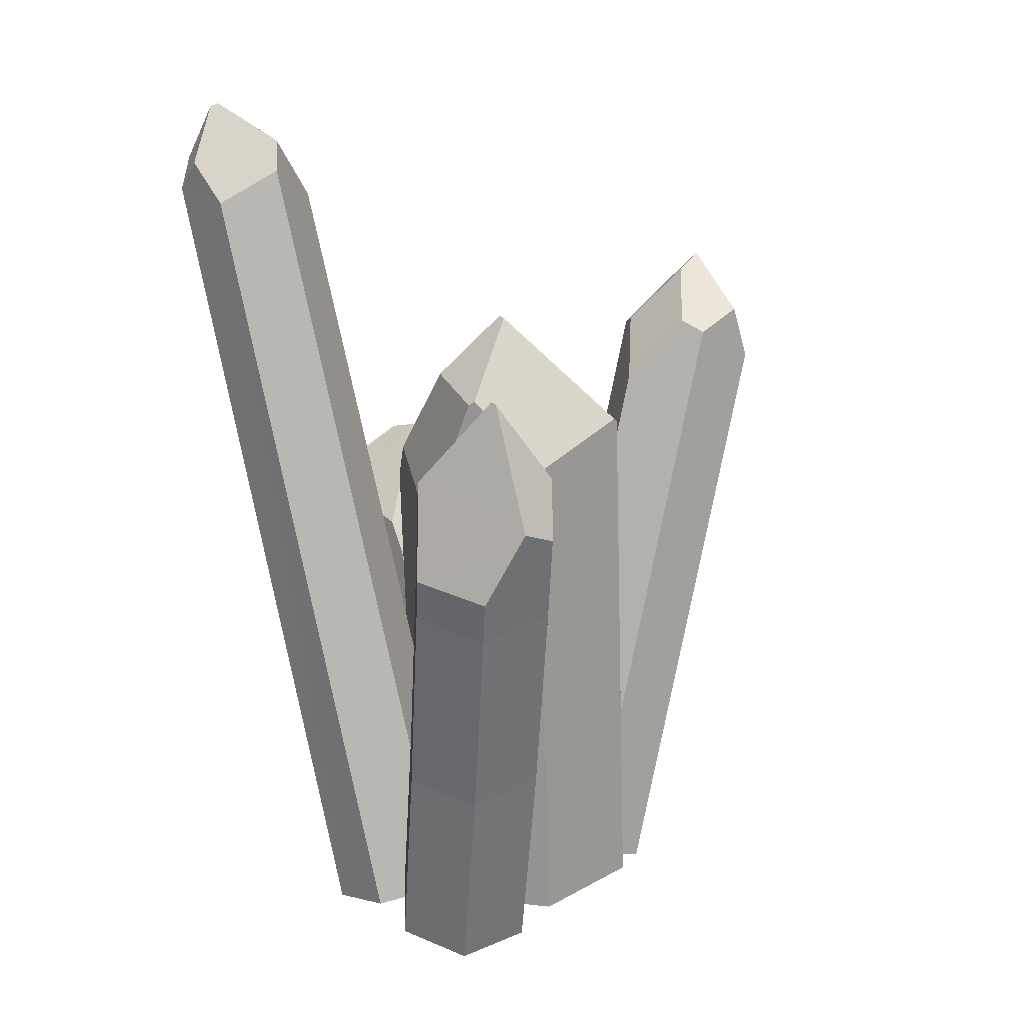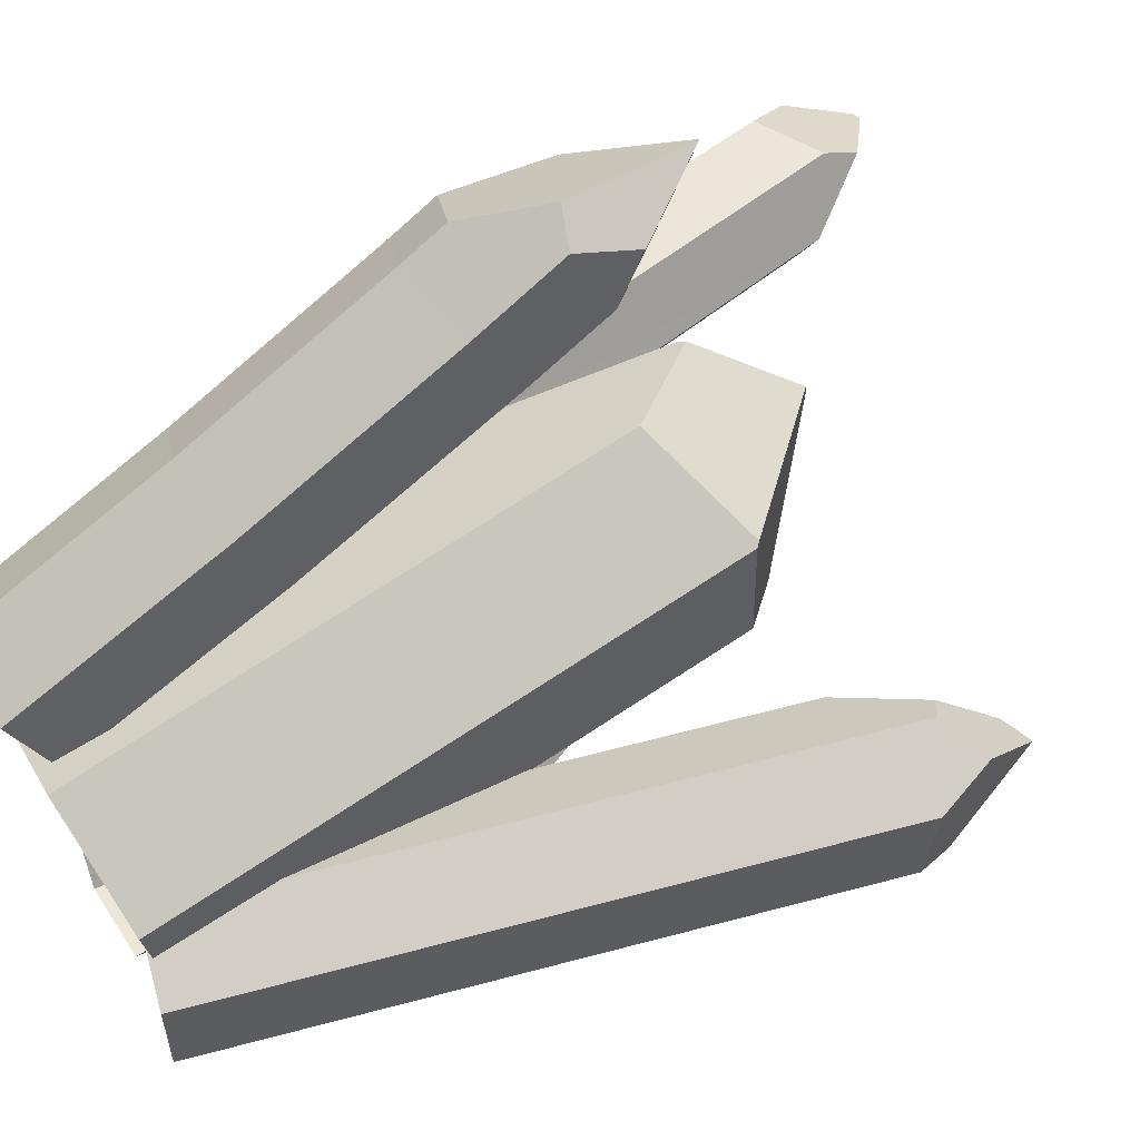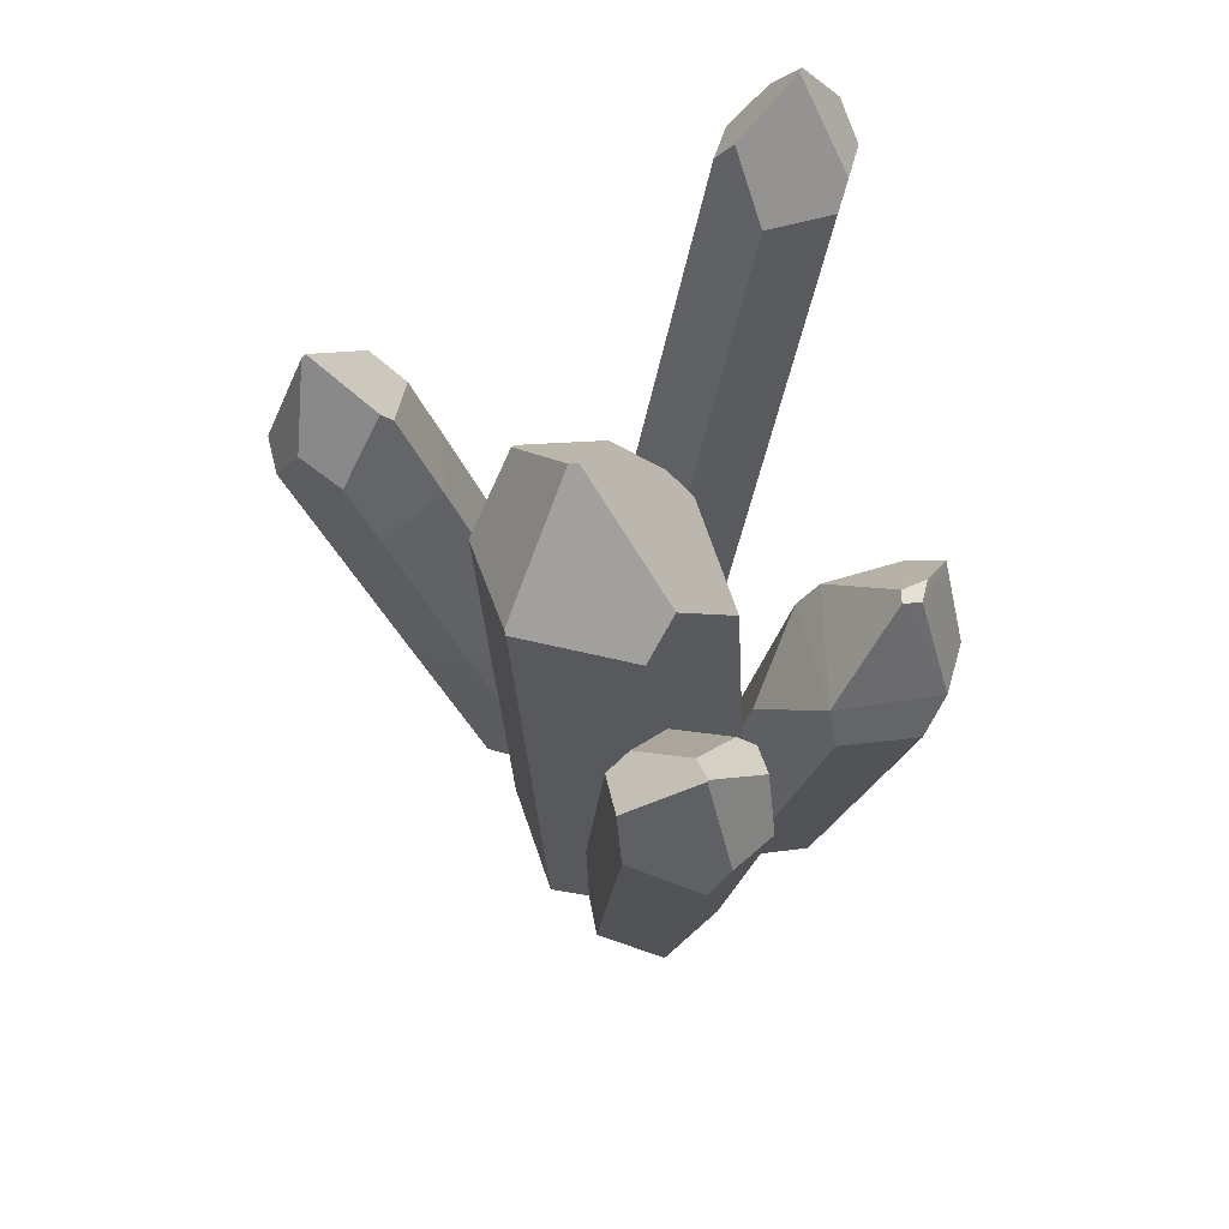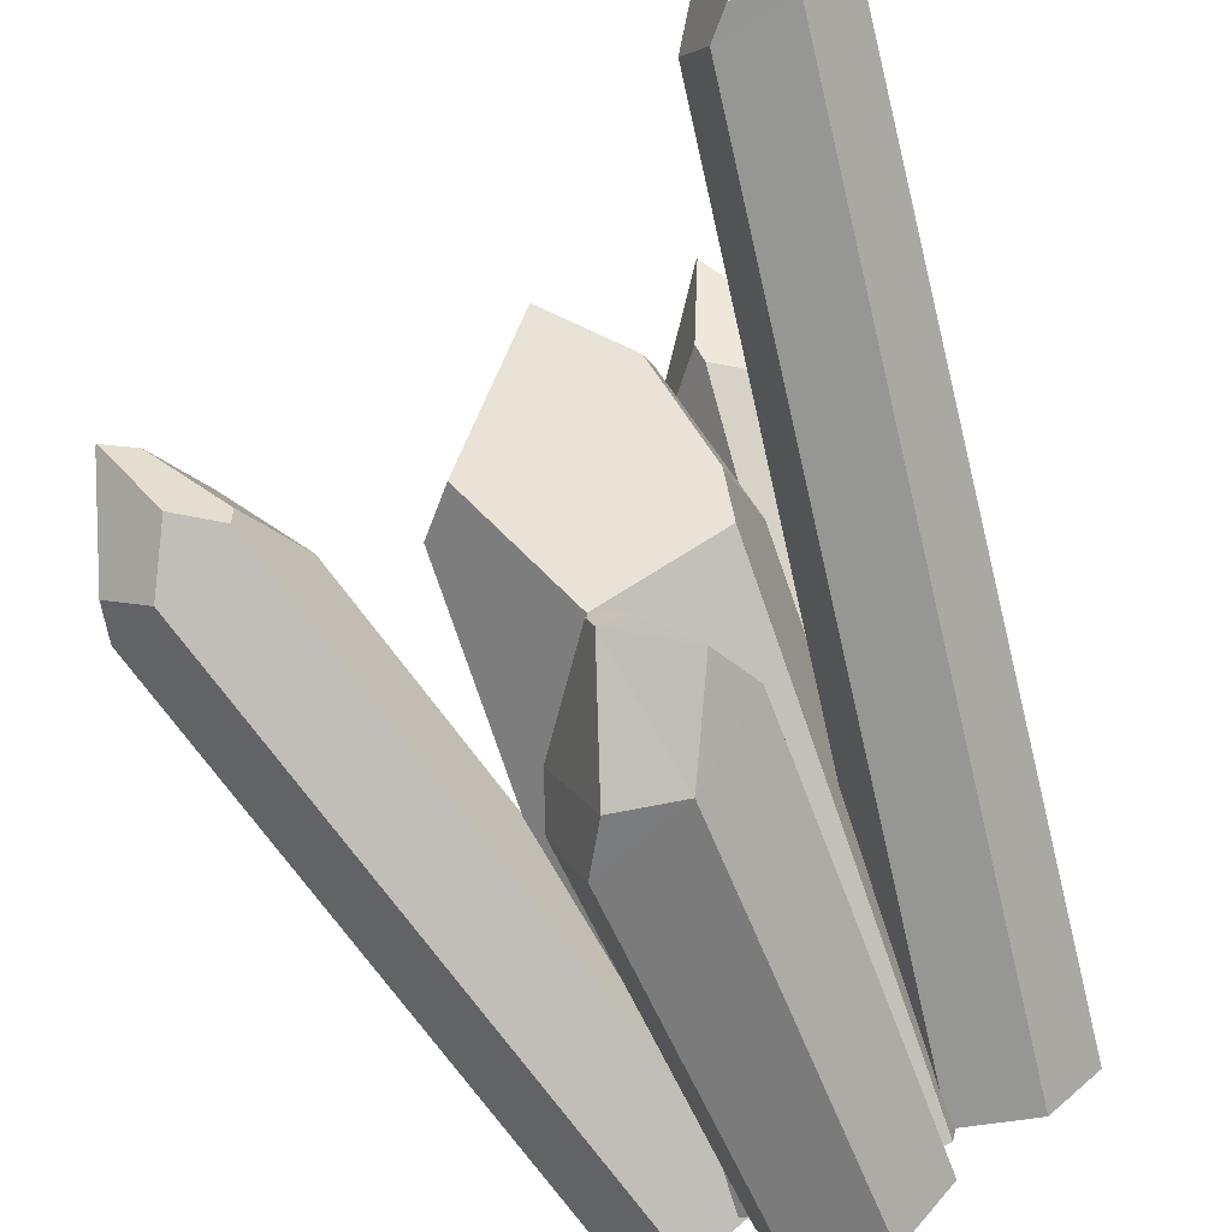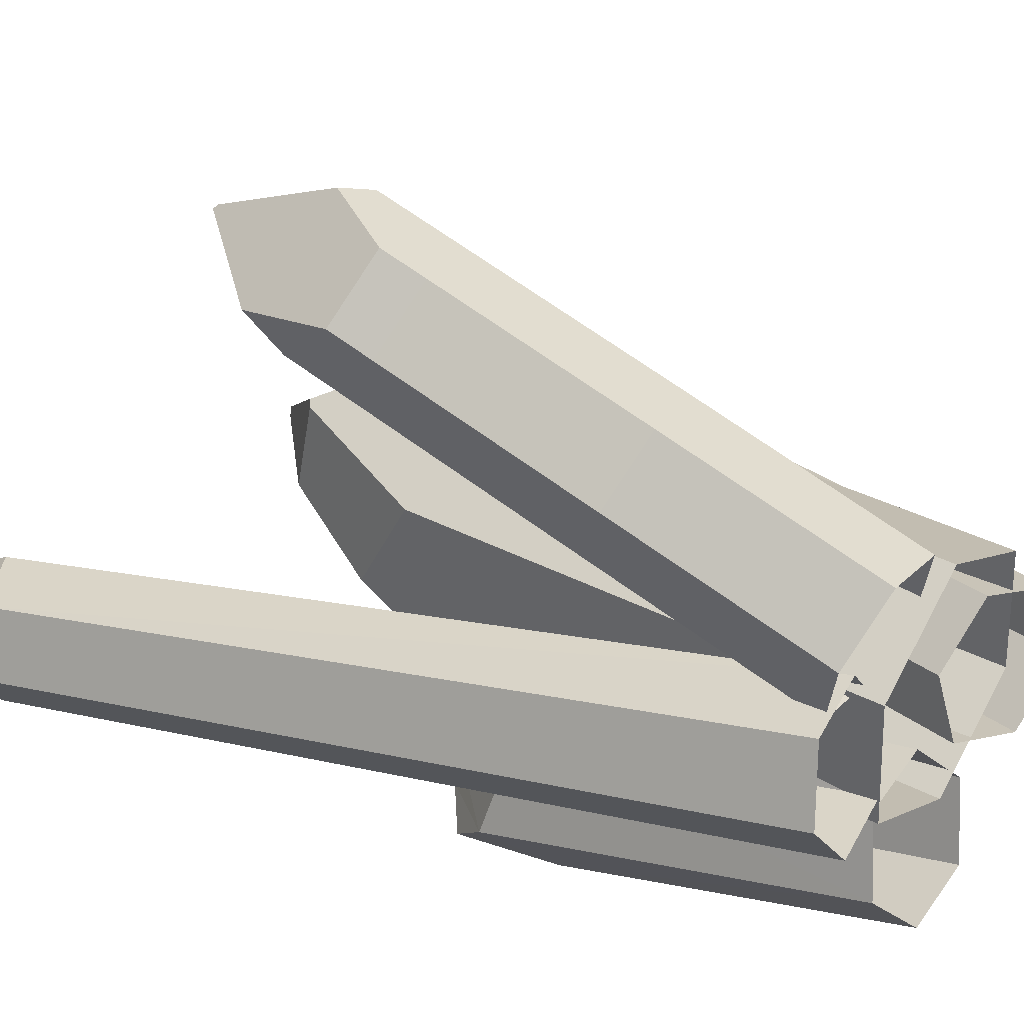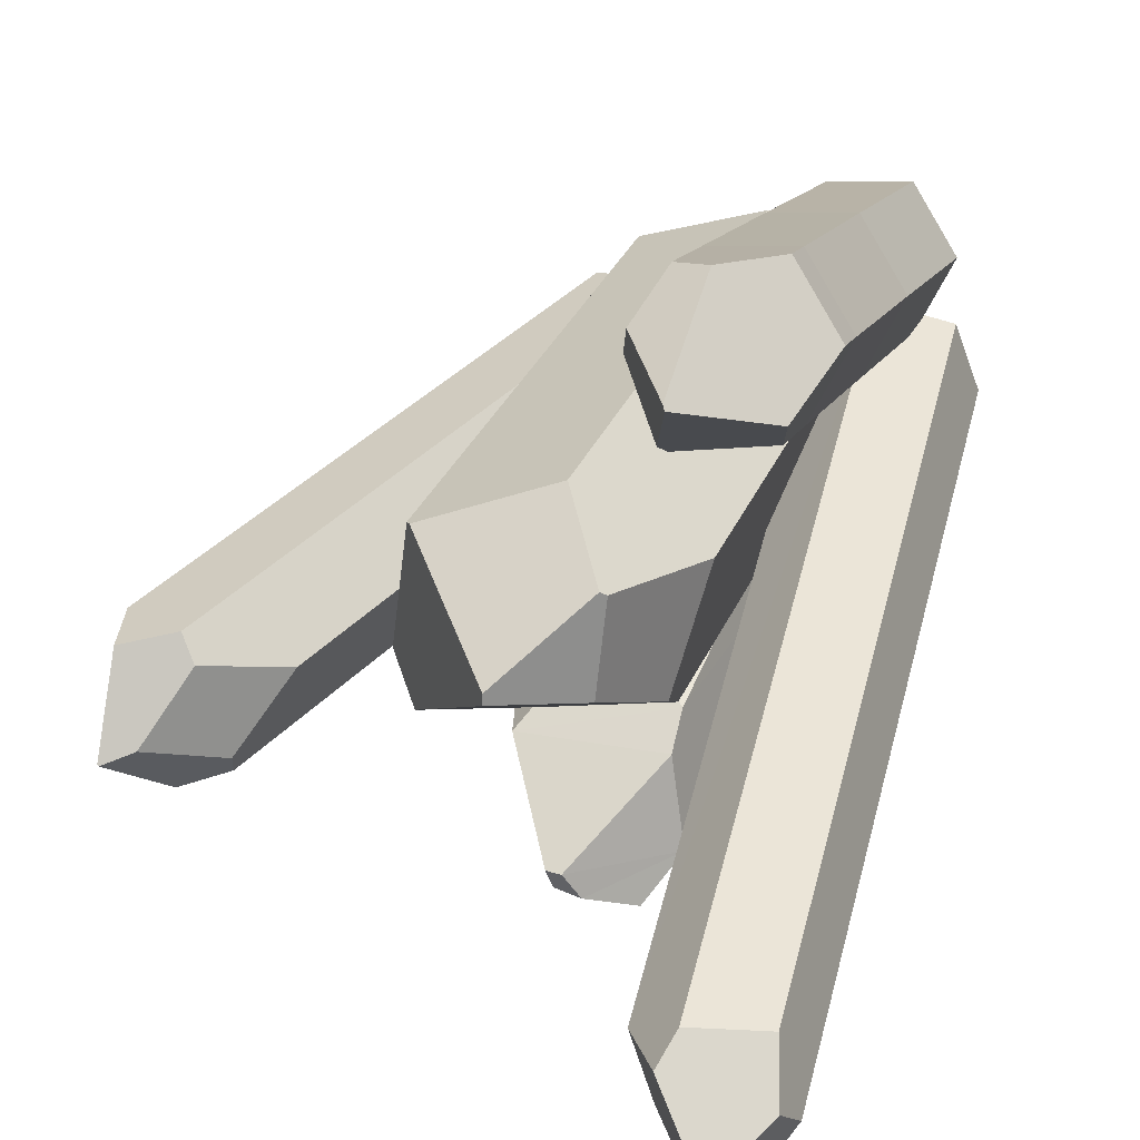
<metadata>
{"format":"obj","ext":"obj","renderer":"f3d","projection":"perspective","resolution":1024,"background":"white","views":[{"elev":14.6,"azim":-24.3,"up":"+Y"},{"elev":69.9,"azim":60.4,"up":"+Z"},{"elev":63.2,"azim":92.9,"up":"+Y"},{"elev":-80.0,"azim":-157.3,"up":"+Z"},{"elev":29.7,"azim":-52.1,"up":"+Z"},{"elev":33.8,"azim":-157.1,"up":"+Z"}]}
</metadata>
<code>
g Crystals_l_05
v -0.1628 -0.1473 -0.8766
v -0.3843 -0.09439 -0.6633
v -0.3048 -0.02512 -0.3697
v -0.00376 -0.008795 -0.2893
v 0.2177 -0.06174 -0.5025
v 0.1382 -0.131 -0.7962
v 0.2887 1.314 -0.8143
v 0.1939 1.231 -1.165
v -0.4362 1.531 -1.07
v -0.1653 1.365 -1.303
v 0.08468 1.404 -1.243
v -0.08601 1.851 -1.1
v -0.1877 1.847 -1.121
v -0.347 1.707 -1.208
v 0.01738 1.042 -0.4957
v -0.3334 1.307 -0.6453
v 0.2207 1.492 -0.7779
v -0.3523 1.454 -0.7366
v -0.06428 1.87 -1.02
v -0.124 1.871 -1.019
v -0.2819 -0.1622 0.653
v -0.1744 -0.05883 0.3825
v -0.3705 0.004272 0.1523
v -0.6741 -0.036 0.1927
v -0.7816 -0.1394 0.4632
v -0.5855 -0.2025 0.6933
v -0.8559 0.7076 0.7566
v -0.9463 1.543 1.063
v -0.7481 1.479 1.295
v -0.6577 0.6439 0.9891
v -0.4421 0.8705 0.4487
v -0.5352 1.731 0.764
v -0.8398 1.669 0.797
v -0.7481 0.8209 0.4864
v -0.3518 0.6934 0.9515
v -0.4435 1.542 1.262
v -0.337 1.667 0.9965
v -0.244 0.8067 0.6812
v -0.9682 1.719 1.13
v -0.7701 1.655 1.362
v -0.4889 1.904 1.4
v -0.6288 1.953 1.443
v -0.3786 2 1.123
v -0.6786 2.452 1.266
v -0.4396 2.131 1.287
v -0.8796 1.988 0.9186
v -0.9347 2.118 1.068
v -0.5906 2.175 0.933
v -0.6897 2.463 1.251
v -0.5792 2.234 0.9806
v -0.6904 -0.1548 -0.2823
v -0.8928 -0.1557 -0.06046
v -0.8066 -0.1002 0.2218
v -0.5179 -0.04383 0.2822
v -0.3155 -0.0429 0.06046
v -0.4017 -0.0984 -0.2218
v -0.8643 3.123 -0.4089
v -0.9509 3.123 -0.6728
v -1.228 3.159 -0.7406
v -1.039 3.215 -0.7031
v -1.412 3.159 -0.5391
v -1.337 3.286 -0.6627
v -1.07 3.253 -0.2264
v -1.043 3.379 -0.2968
v -1.318 3.117 -0.269
v -1.242 3.532 -0.5076
v -1.274 3.52 -0.5161
v -1.387 3.284 -0.4181
v 0.4514 -0.1361 -0.409
v 0.1593 -0.05706 -0.3333
v 0.08028 -0.02027 -0.0337
v 0.2934 -0.06252 0.1902
v 0.5856 -0.1416 0.1144
v 0.6646 -0.1784 -0.1851
v 1.21 2.295 -0.02017
v 1.276 2.207 -0.317
v 0.9333 2.434 0.0522
v 1.128 2.525 0.003335
v 1.073 2.289 -0.543
v 1.237 2.351 -0.4003
v 1.085 2.754 -0.2956
v 0.7924 2.414 -0.4698
v 1.079 2.755 -0.2992
v 0.9469 2.523 -0.5083
v 0.6511 2.207 -0.1568
v 0.8645 2.483 -0.03077
v 0.974 2.692 -0.2549
v 0.7779 2.444 -0.3951
v -0.4799 -0.1367 0.1861
v -0.07657 -0.1321 0.5115
v 0.4033 -0.09476 0.3254
v 0.4799 -0.06198 -0.1861
v 0.07657 -0.06655 -0.5115
v -0.4033 -0.1039 -0.3254
v -0.02737 1.783 -0.4086
v -0.5121 1.831 -0.2177
v -0.5359 1.981 -0.1087
v -0.5848 1.729 0.29
v -0.4398 2.354 0.11
v -0.4482 2.276 0.4552
v -0.1956 1.985 0.6294
v -0.4284 2.295 0.4731
v 0.3581 2.106 -0.06546
v 0.2119 2.258 -0.1679
v -0.1878 2.614 0.2023
v 0.2778 2.138 0.4497
v -0.1857 2.609 0.2426
v 0.2616 2.154 0.4566
f 13 12 14
f 13 14 9
f 20 12 13
f 16 9 2
f 7 15 5
f 8 1 10
f 10 2 9
f 18 16 17
f 15 17 16
f 3 15 16
f 18 19 20
f 20 9 18
f 8 17 7
f 10 11 8
f 10 12 11
f 9 14 10
f 20 19 12
f 2 3 16
f 16 18 9
f 4 5 15
f 7 17 15
f 11 19 17
f 6 7 5
f 25 30 27
f 45 42 41
f 27 29 28
f 30 21 35
f 43 36 37
f 31 33 32
f 34 28 33
f 23 34 31
f 35 29 30
f 24 27 34
f 38 36 35
f 35 22 38
f 28 40 39
f 22 31 38
f 42 47 39
f 49 44 50
f 29 36 40
f 45 44 42
f 44 49 47
f 48 47 50
f 40 42 39
f 43 32 48
f 43 45 41
f 40 41 42
f 49 50 47
f 32 46 48
f 48 50 43
f 45 50 44
f 39 47 46
f 39 33 28
f 31 37 38
f 65 54 63
f 57 58 60
f 65 64 66
f 65 52 53
f 59 60 58
f 68 62 61
f 57 56 58
f 61 62 59
f 60 62 67
f 66 67 65
f 68 65 67
f 67 66 60
f 57 54 55
f 65 68 61
f 64 60 66
f 57 64 63
f 58 51 59
f 59 52 61
f 75 72 73
f 84 82 88
f 76 80 75
f 85 72 77
f 86 88 85
f 75 78 77
f 86 78 87
f 83 81 84
f 79 70 82
f 79 80 76
f 80 84 81
f 85 70 71
f 73 76 75
f 82 84 79
f 78 81 87
f 83 87 81
f 84 87 83
f 77 86 85
f 80 78 75
f 85 88 82
f 76 69 79
f 98 90 101
f 101 91 106
f 99 105 104
f 98 99 97
f 96 97 95
f 95 94 96
f 98 97 96
f 99 100 102
f 108 102 101
f 101 102 100
f 100 98 101
f 95 92 93
f 97 104 95
f 106 108 101
f 99 107 105
f 105 107 104
f 108 106 103
f 108 104 107
f 95 104 103
f 98 94 89
f 91 103 106
f 8 6 1
f 10 1 2
f 3 4 15
f 18 17 19
f 20 13 9
f 8 11 17
f 10 14 12
f 11 12 19
f 6 8 7
f 25 26 30
f 27 30 29
f 30 26 21
f 43 41 36
f 31 34 33
f 34 27 28
f 23 24 34
f 35 36 29
f 24 25 27
f 38 37 36
f 35 21 22
f 28 29 40
f 22 23 31
f 42 44 47
f 48 46 47
f 43 37 32
f 40 36 41
f 32 33 46
f 45 43 50
f 39 46 33
f 31 32 37
f 65 53 54
f 65 63 64
f 65 61 52
f 68 67 62
f 57 55 56
f 60 59 62
f 57 63 54
f 64 57 60
f 58 56 51
f 59 51 52
f 75 77 72
f 85 71 72
f 86 87 88
f 86 77 78
f 79 69 70
f 80 79 84
f 85 82 70
f 73 74 76
f 84 88 87
f 80 81 78
f 76 74 69
f 98 89 90
f 101 90 91
f 98 100 99
f 95 93 94
f 108 107 102
f 95 103 92
f 97 99 104
f 99 102 107
f 108 103 104
f 98 96 94
f 91 92 103

</code>
